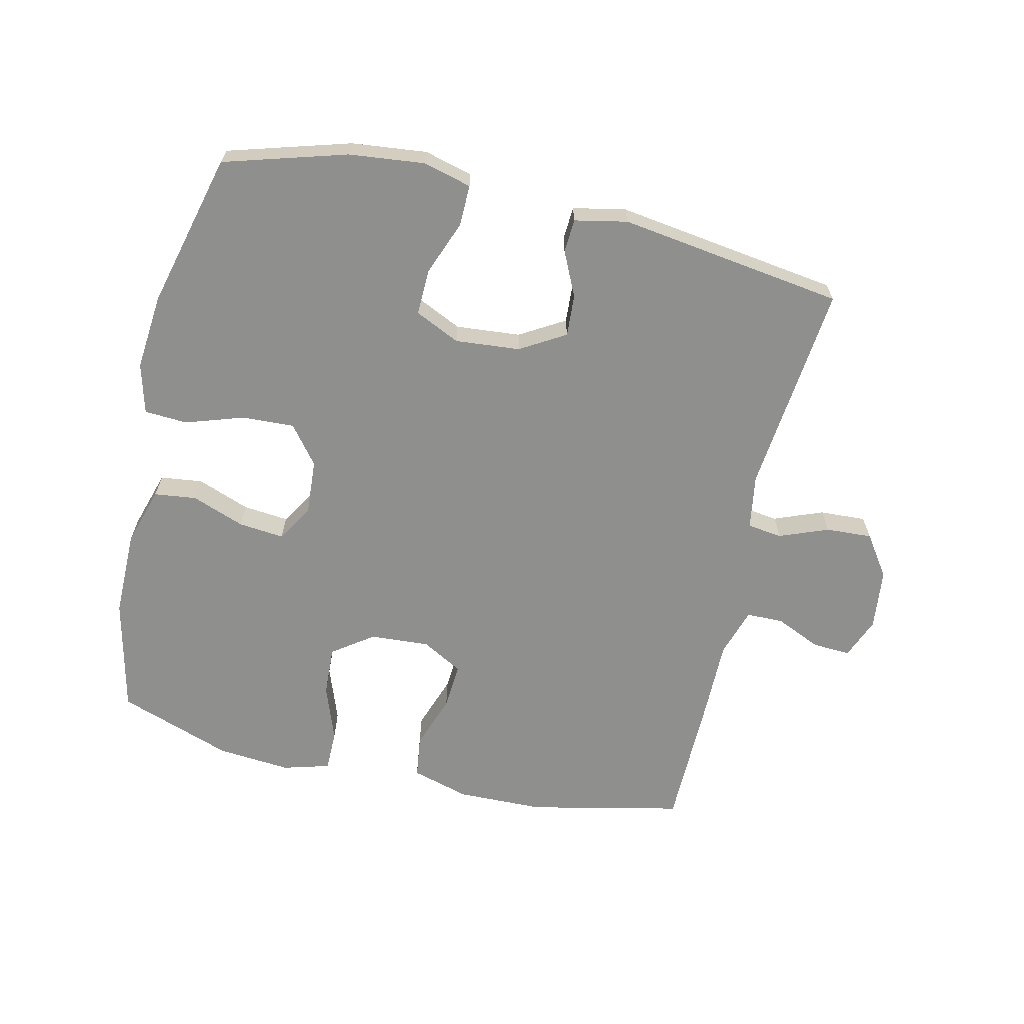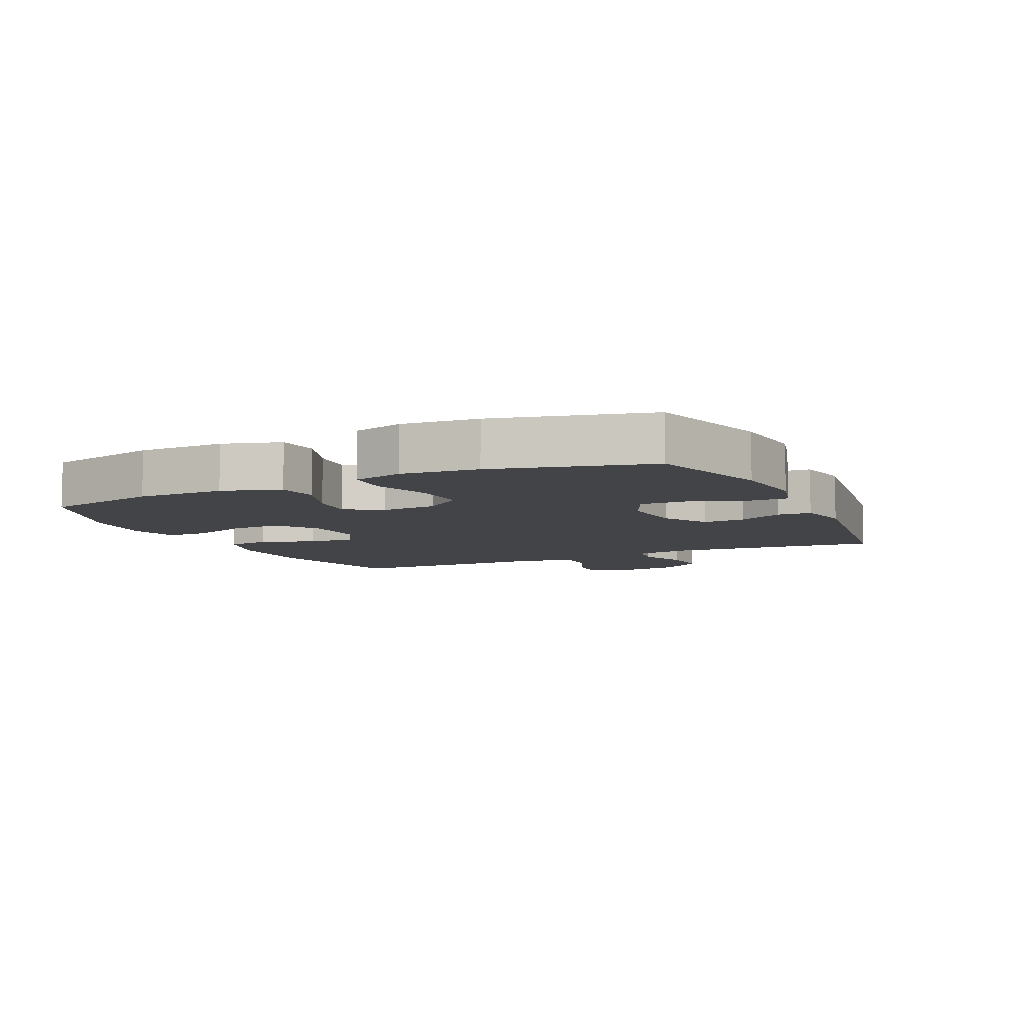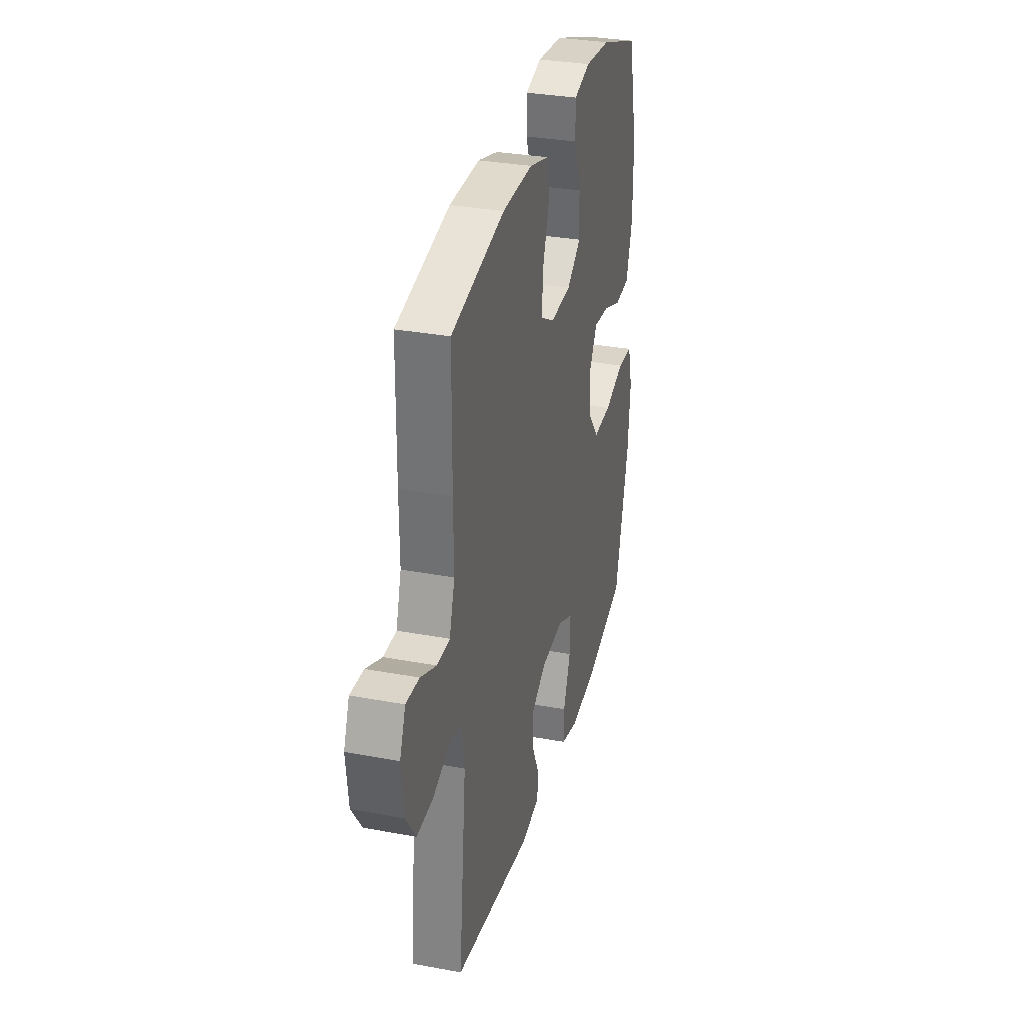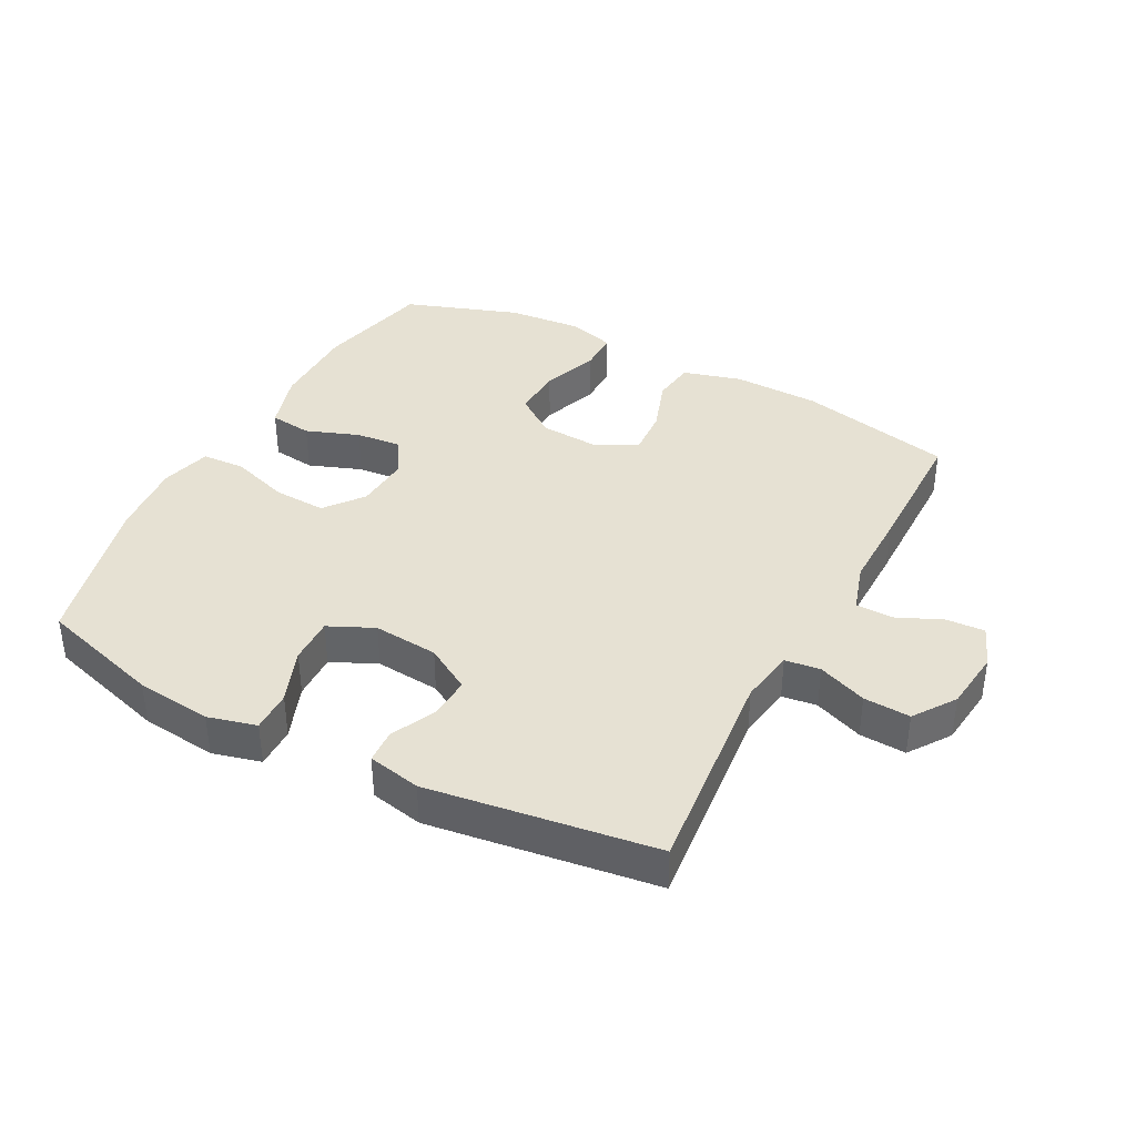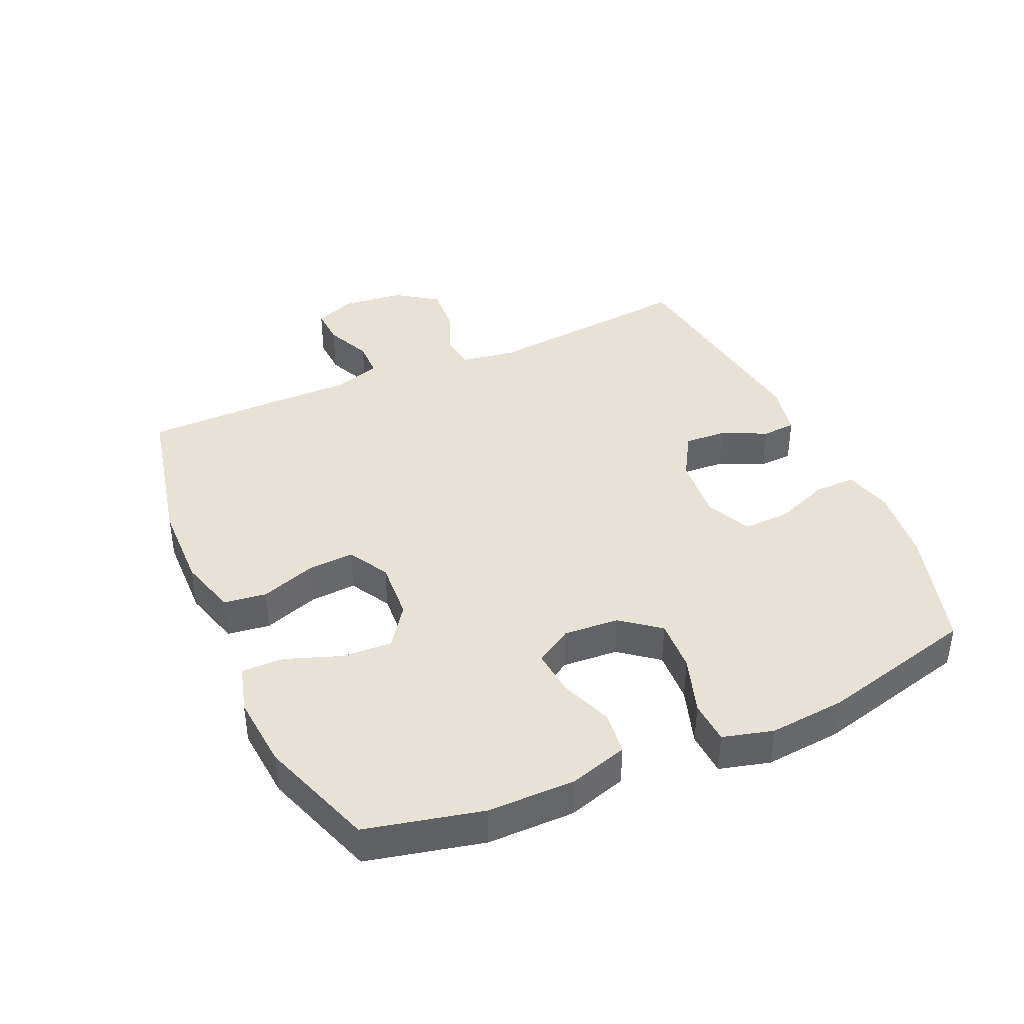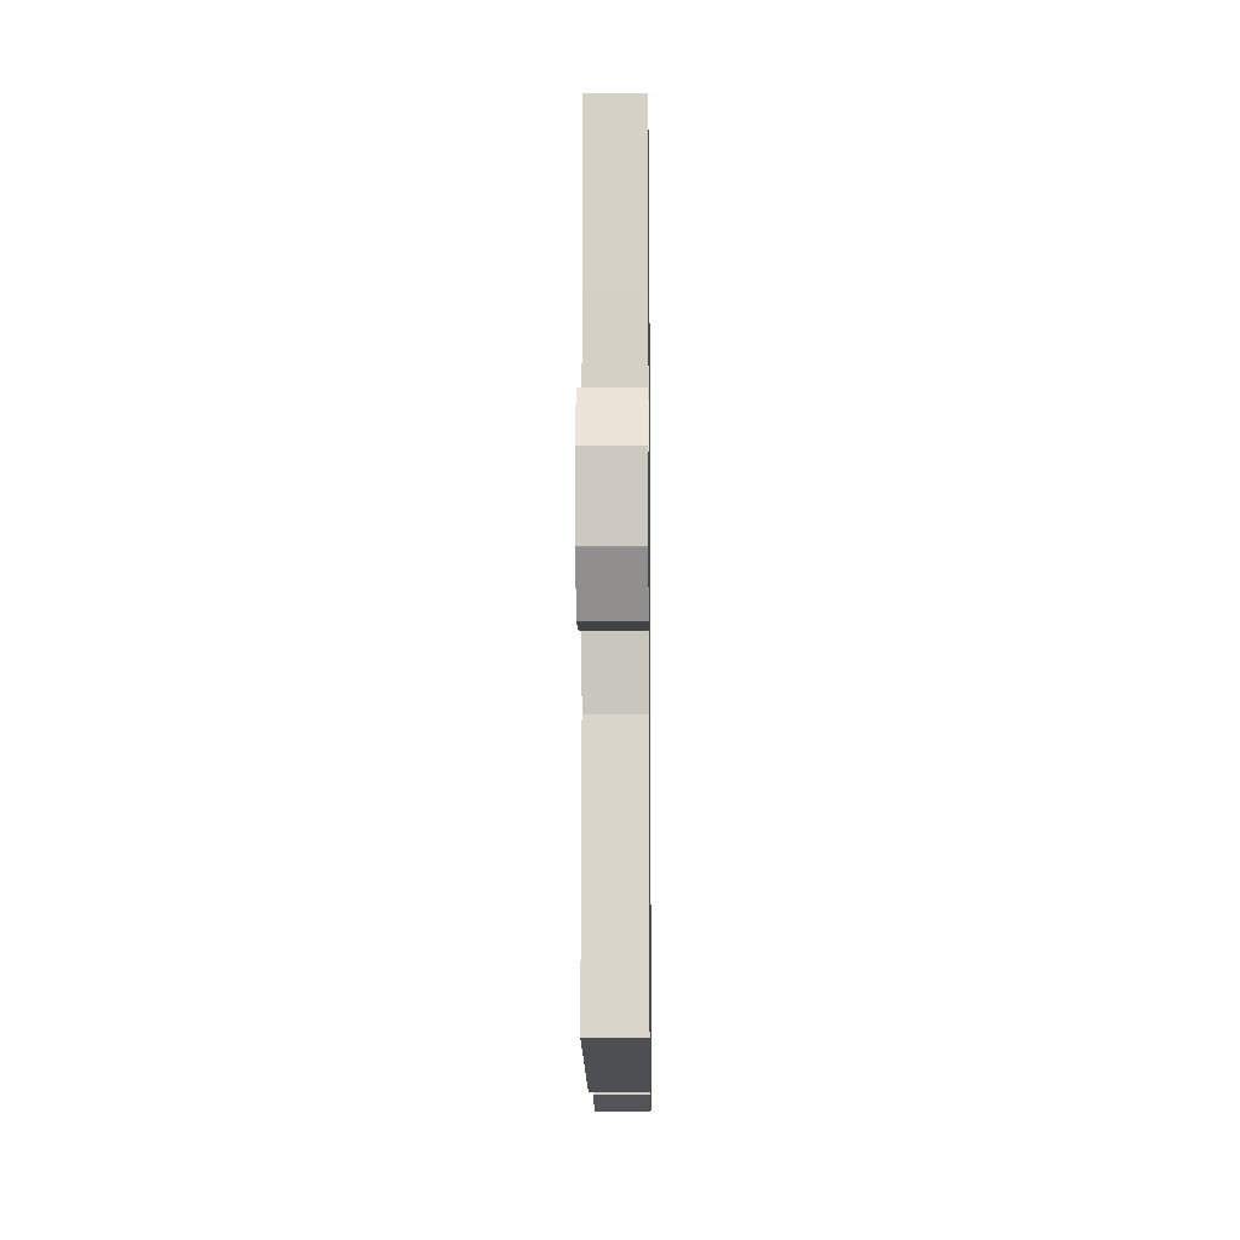
<metadata>
{"format":"obj","ext":"obj","renderer":"f3d","projection":"perspective","resolution":1024,"background":"white","views":[{"elev":-65.2,"azim":167.0,"up":"+Y"},{"elev":-7.7,"azim":115.2,"up":"+Y"},{"elev":31.9,"azim":-75.3,"up":"+Z"},{"elev":38.6,"azim":-152.1,"up":"+Y"},{"elev":40.4,"azim":66.0,"up":"+Y"},{"elev":-10.1,"azim":-89.3,"up":"+Z"}]}
</metadata>
<code>
v -0.5 0.07 -0.5
v -0.466 0.07 -0.166
v -0.48 0.07 -0.08
v -0.535 0.07 -0.073
v -0.612 0.07 -0.103
v -0.685 0.07 -0.107
v -0.73 0.07 -0.042
v -0.741 0.07 0.054
v -0.715 0.07 0.119
v -0.655 0.07 0.116
v -0.583 0.07 0.084
v -0.525 0.07 0.085
v -0.501 0.07 0.162
v -0.502 0.07 0.281
v -0.5 0.07 0.5
v -0.258 0.07 0.553
v -0.121 0.07 0.556
v -0.03 0.07 0.53
v -0.021 0.07 0.463
v -0.051 0.07 0.377
v -0.056 0.07 0.304
v 0.008 0.07 0.268
v 0.102 0.07 0.274
v 0.166 0.07 0.32
v 0.162 0.07 0.399
v 0.13 0.07 0.487
v 0.13 0.07 0.552
v 0.204 0.07 0.573
v 0.32 0.07 0.563
v 0.5 0.07 0.5
v 0.542 0.07 0.318
v 0.542 0.07 0.181
v 0.514 0.07 0.089
v 0.447 0.07 0.081
v 0.364 0.07 0.112
v 0.292 0.07 0.119
v 0.257 0.07 0.061
v 0.263 0.07 -0.026
v 0.31 0.07 -0.086
v 0.393 0.07 -0.082
v 0.484 0.07 -0.052
v 0.552 0.07 -0.056
v 0.573 0.07 -0.135
v 0.562 0.07 -0.255
v 0.5 0.07 -0.5
v 0.307 0.07 -0.557
v 0.188 0.07 -0.57
v 0.112 0.07 -0.55
v 0.113 0.07 -0.485
v 0.146 0.07 -0.399
v 0.148 0.07 -0.326
v 0.077 0.07 -0.293
v -0.025 0.07 -0.302
v -0.096 0.07 -0.344
v -0.092 0.07 -0.41
v -0.059 0.07 -0.48
v -0.062 0.07 -0.533
v -0.145 0.07 -0.55
v -0.5 0 -0.5
v -0.466 0 -0.166
v -0.48 0 -0.08
v -0.535 0 -0.073
v -0.612 0 -0.103
v -0.685 0 -0.107
v -0.73 0 -0.042
v -0.741 0 0.054
v -0.715 0 0.119
v -0.655 0 0.116
v -0.583 0 0.084
v -0.525 0 0.085
v -0.501 0 0.162
v -0.502 0 0.281
v -0.5 0 0.5
v -0.258 0 0.553
v -0.121 0 0.556
v -0.03 0 0.53
v -0.021 0 0.463
v -0.051 0 0.377
v -0.056 0 0.304
v 0.008 0 0.268
v 0.102 0 0.274
v 0.166 0 0.32
v 0.162 0 0.399
v 0.13 0 0.487
v 0.13 0 0.552
v 0.204 0 0.573
v 0.32 0 0.563
v 0.5 0 0.5
v 0.542 0 0.318
v 0.542 0 0.181
v 0.514 0 0.089
v 0.447 0 0.081
v 0.364 0 0.112
v 0.292 0 0.119
v 0.257 0 0.061
v 0.263 0 -0.026
v 0.31 0 -0.086
v 0.393 0 -0.082
v 0.484 0 -0.052
v 0.552 0 -0.056
v 0.573 0 -0.135
v 0.562 0 -0.255
v 0.5 0 -0.5
v 0.307 0 -0.557
v 0.188 0 -0.57
v 0.112 0 -0.55
v 0.113 0 -0.485
v 0.146 0 -0.399
v 0.148 0 -0.326
v 0.077 0 -0.293
v -0.025 0 -0.302
v -0.096 0 -0.344
v -0.092 0 -0.41
v -0.059 0 -0.48
v -0.062 0 -0.533
v -0.145 0 -0.55
f 58 1 2
f 57 58 2
f 56 57 2
f 55 56 2
f 54 55 2 3
f 53 54 3
f 52 53 3
f 48 49 50
f 47 48 50
f 46 47 50
f 45 46 50
f 44 45 50
f 43 44 50
f 42 43 50
f 41 42 50
f 40 41 50
f 39 40 50 51
f 38 39 51 52
f 33 34 35
f 32 33 35
f 31 32 35
f 30 31 35
f 29 30 35
f 28 29 35
f 27 28 35
f 26 27 35
f 25 26 35
f 24 25 35 36
f 23 24 36 37
f 18 19 20
f 17 18 20
f 16 17 20
f 15 16 20
f 14 15 20
f 13 14 20
f 12 13 20 21
f 9 10 11
f 8 9 11
f 7 8 11
f 6 7 11
f 5 6 11
f 4 5 11
f 3 4 11 12
f 52 3 12
f 38 52 12
f 37 38 12
f 23 37 12
f 22 23 12
f 12 21 22
f 60 59 116
f 60 116 115
f 60 115 114
f 60 114 113
f 61 60 113 112
f 61 112 111
f 61 111 110
f 108 107 106
f 108 106 105
f 108 105 104
f 108 104 103
f 108 103 102
f 108 102 101
f 108 101 100
f 108 100 99
f 108 99 98
f 109 108 98 97
f 110 109 97 96
f 93 92 91
f 93 91 90
f 93 90 89
f 93 89 88
f 93 88 87
f 93 87 86
f 93 86 85
f 93 85 84
f 93 84 83
f 94 93 83 82
f 95 94 82 81
f 78 77 76
f 78 76 75
f 78 75 74
f 78 74 73
f 78 73 72
f 78 72 71
f 79 78 71 70
f 69 68 67
f 69 67 66
f 69 66 65
f 69 65 64
f 69 64 63
f 69 63 62
f 70 69 62 61
f 70 61 110
f 70 110 96
f 70 96 95
f 70 95 81
f 70 81 80
f 80 79 70
f 1 59 60 2
f 2 60 61 3
f 3 61 62 4
f 4 62 63 5
f 5 63 64 6
f 6 64 65 7
f 7 65 66 8
f 8 66 67 9
f 9 67 68 10
f 10 68 69 11
f 11 69 70 12
f 12 70 71 13
f 13 71 72 14
f 14 72 73 15
f 15 73 74 16
f 16 74 75 17
f 17 75 76 18
f 18 76 77 19
f 19 77 78 20
f 20 78 79 21
f 21 79 80 22
f 22 80 81 23
f 23 81 82 24
f 24 82 83 25
f 25 83 84 26
f 26 84 85 27
f 27 85 86 28
f 28 86 87 29
f 29 87 88 30
f 30 88 89 31
f 31 89 90 32
f 32 90 91 33
f 33 91 92 34
f 34 92 93 35
f 35 93 94 36
f 36 94 95 37
f 37 95 96 38
f 38 96 97 39
f 39 97 98 40
f 40 98 99 41
f 41 99 100 42
f 42 100 101 43
f 43 101 102 44
f 44 102 103 45
f 45 103 104 46
f 46 104 105 47
f 47 105 106 48
f 48 106 107 49
f 49 107 108 50
f 50 108 109 51
f 51 109 110 52
f 52 110 111 53
f 53 111 112 54
f 54 112 113 55
f 55 113 114 56
f 56 114 115 57
f 57 115 116 58
f 58 116 59 1

</code>
